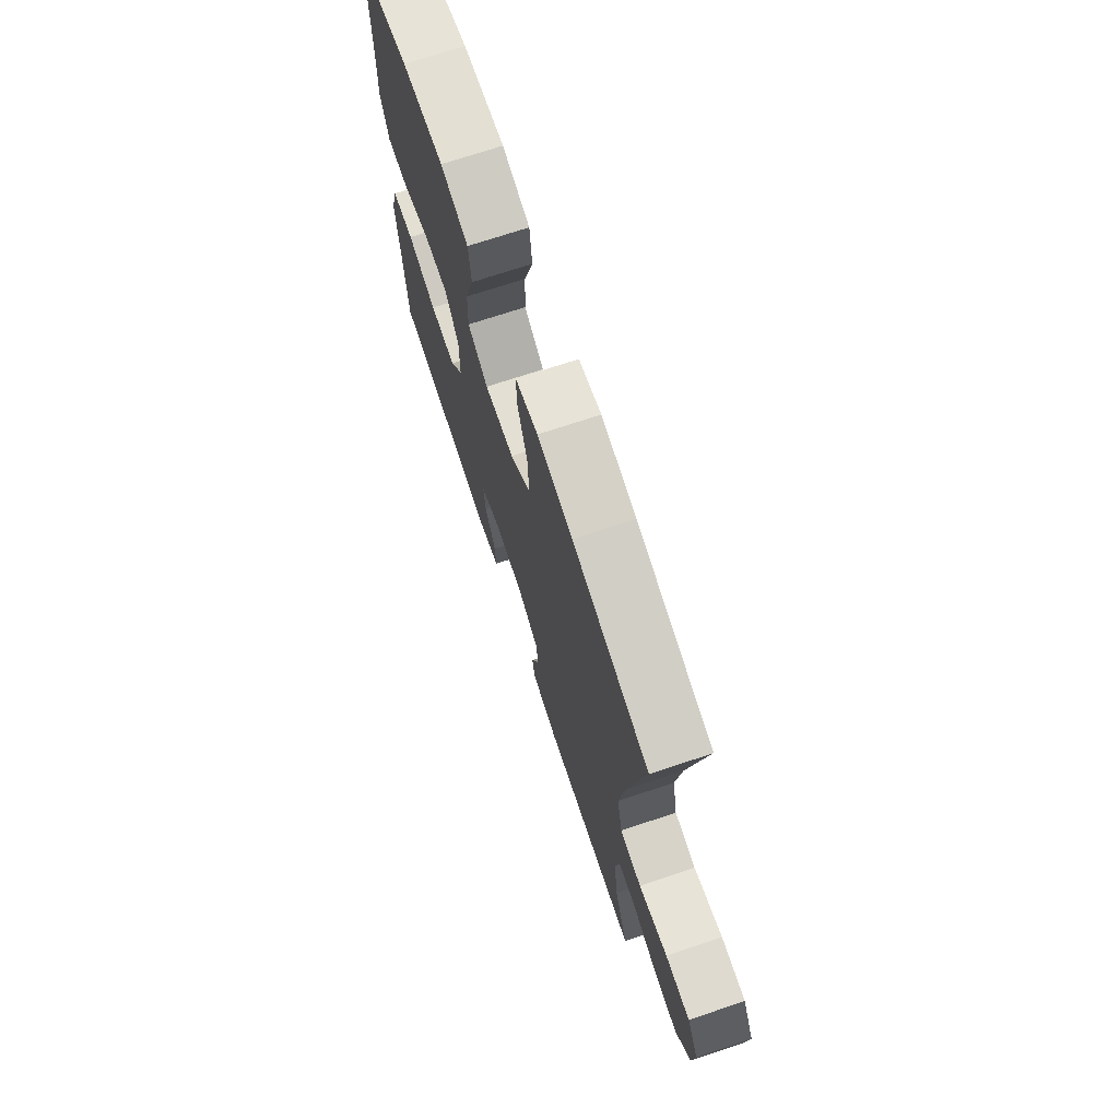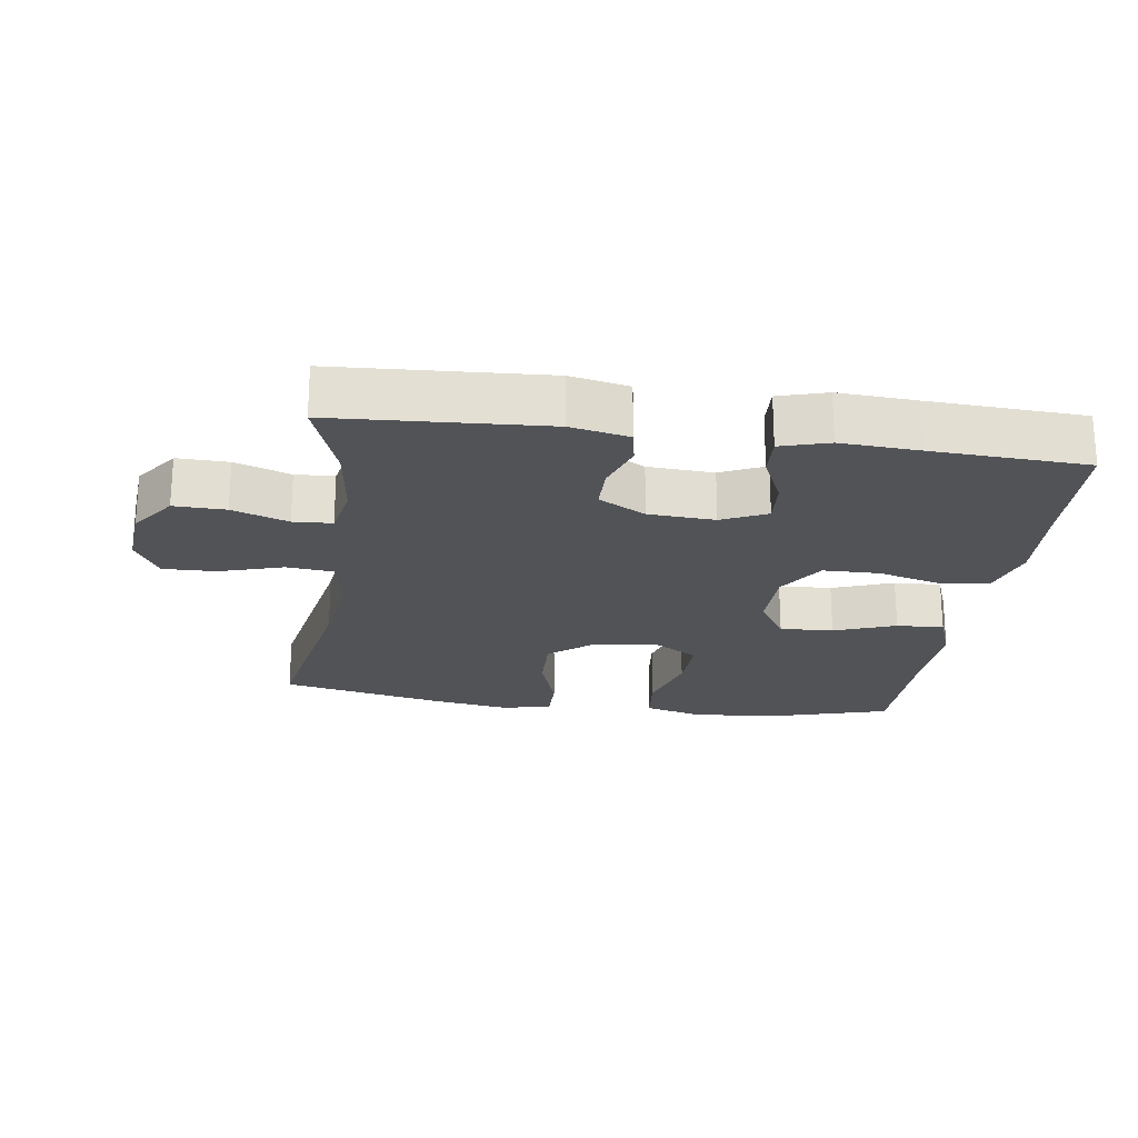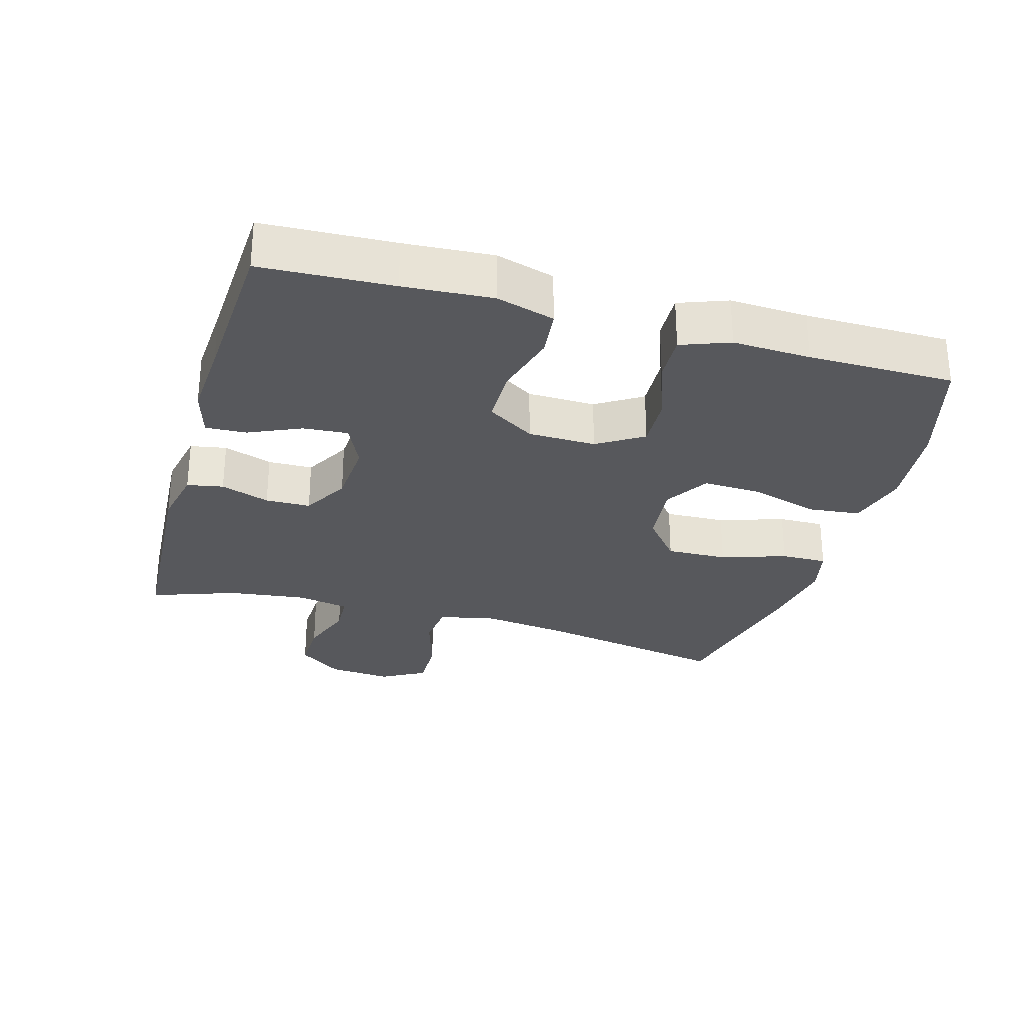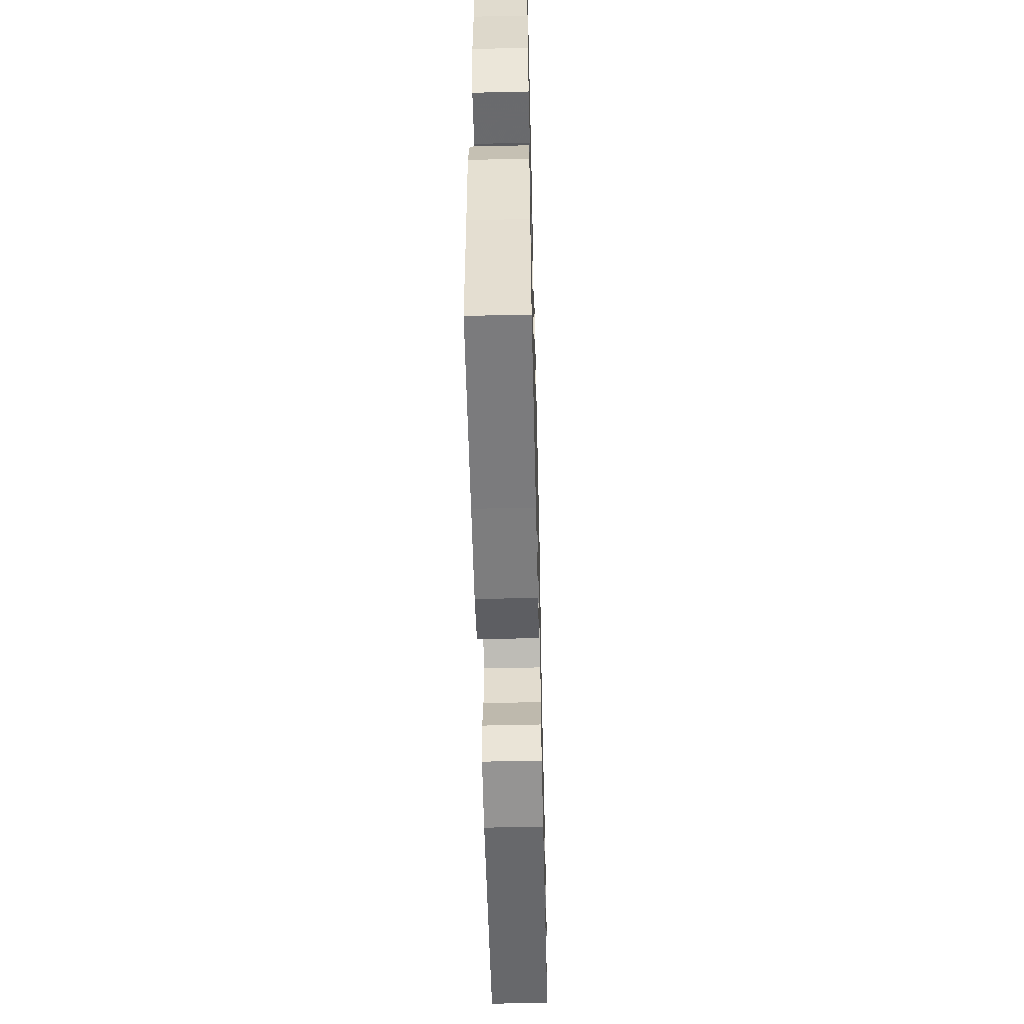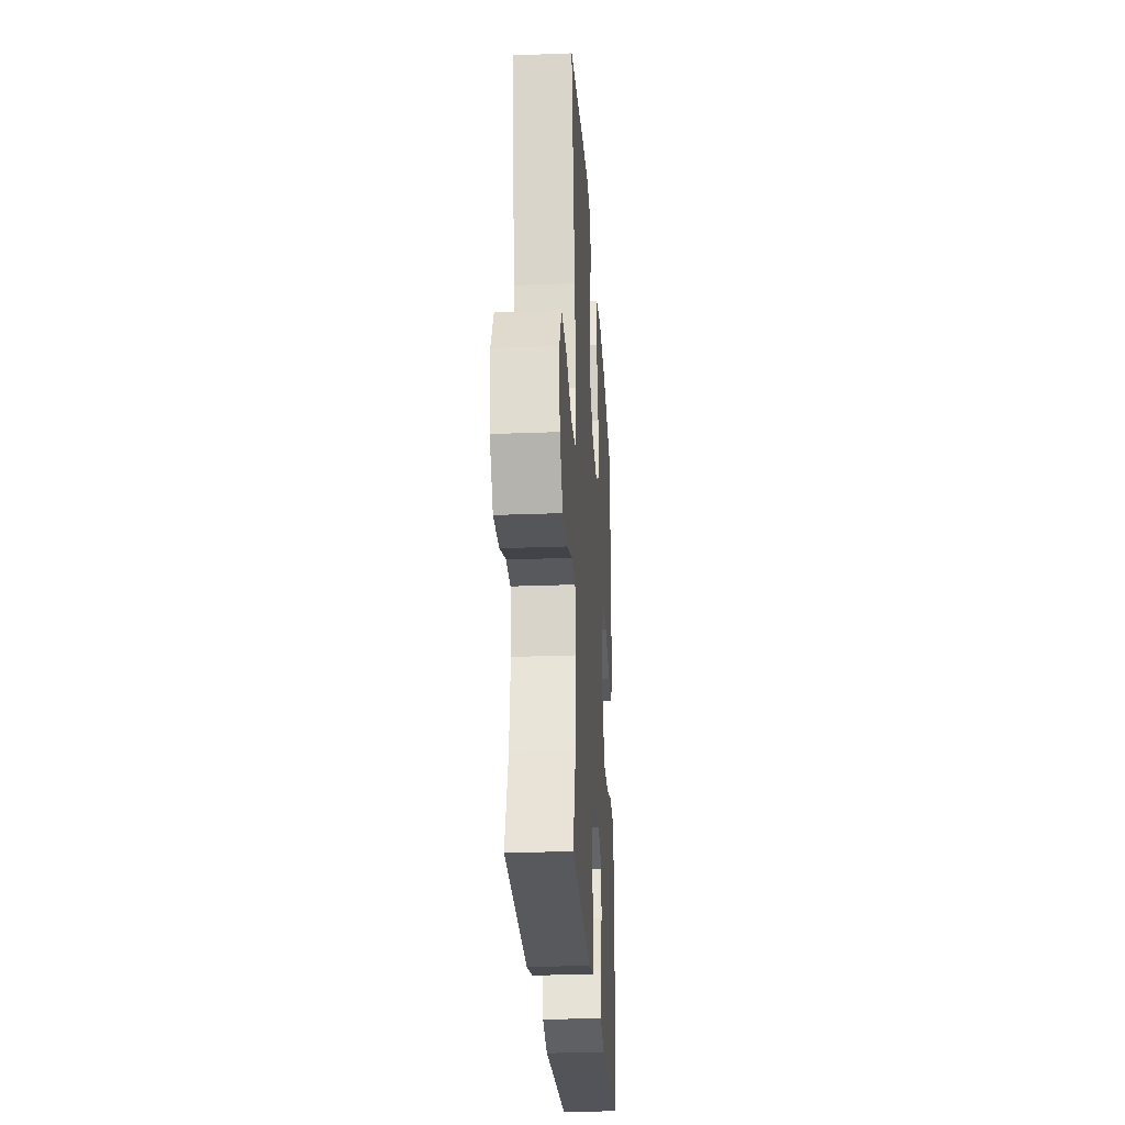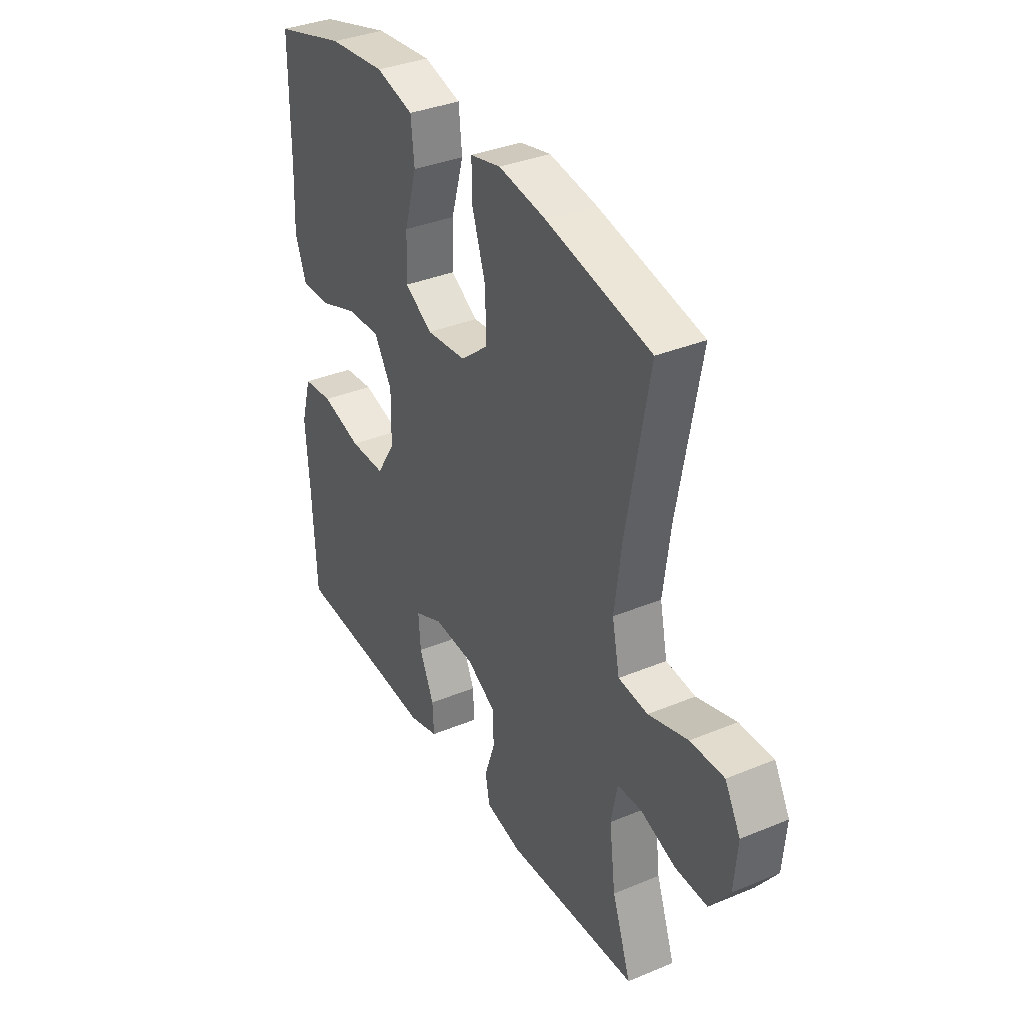
<metadata>
{"format":"obj","ext":"obj","renderer":"f3d","projection":"perspective","resolution":1024,"background":"white","views":[{"elev":71.9,"azim":71.6,"up":"+Z"},{"elev":-22.1,"azim":172.0,"up":"+Y"},{"elev":-28.7,"azim":-106.0,"up":"+Y"},{"elev":-55.6,"azim":-88.6,"up":"+Z"},{"elev":-26.8,"azim":93.5,"up":"+Z"},{"elev":35.6,"azim":61.3,"up":"+Z"}]}
</metadata>
<code>
v -0.5 0.07 0.5
v -0.329 0.07 0.549
v -0.193 0.07 0.563
v -0.103 0.07 0.539
v -0.095 0.07 0.462
v -0.125 0.07 0.359
v -0.128 0.07 0.272
v -0.062 0.07 0.232
v 0.034 0.07 0.242
v 0.101 0.07 0.297
v 0.098 0.07 0.388
v 0.066 0.07 0.485
v 0.065 0.07 0.554
v 0.138 0.07 0.571
v 0.252 0.07 0.553
v 0.5 0.07 0.5
v 0.447 0.07 0.212
v 0.43 0.07 0.083
v 0.448 0.07 -0.003
v 0.518 0.07 -0.01
v 0.612 0.07 0.019
v 0.692 0.07 0.021
v 0.729 0.07 -0.045
v 0.721 0.07 -0.14
v 0.673 0.07 -0.206
v 0.596 0.07 -0.204
v 0.513 0.07 -0.175
v 0.455 0.07 -0.178
v 0.44 0.07 -0.255
v 0.455 0.07 -0.373
v 0.5 0.07 -0.5
v 0.186 0.07 -0.518
v 0.099 0.07 -0.5
v 0.089 0.07 -0.446
v 0.114 0.07 -0.373
v 0.113 0.07 -0.306
v 0.043 0.07 -0.267
v -0.056 0.07 -0.261
v -0.123 0.07 -0.292
v -0.118 0.07 -0.359
v -0.083 0.07 -0.437
v -0.08 0.07 -0.498
v -0.152 0.07 -0.519
v -0.268 0.07 -0.512
v -0.5 0.07 -0.5
v -0.509 0.07 -0.305
v -0.518 0.07 -0.174
v -0.493 0.07 -0.087
v -0.421 0.07 -0.079
v -0.325 0.07 -0.105
v -0.24 0.07 -0.104
v -0.195 0.07 -0.033
v -0.193 0.07 0.068
v -0.236 0.07 0.136
v -0.316 0.07 0.132
v -0.408 0.07 0.098
v -0.479 0.07 0.095
v -0.506 0.07 0.167
v -0.501 0.07 0.283
v -0.5 0 0.5
v -0.329 0 0.549
v -0.193 0 0.563
v -0.103 0 0.539
v -0.095 0 0.462
v -0.125 0 0.359
v -0.128 0 0.272
v -0.062 0 0.232
v 0.034 0 0.242
v 0.101 0 0.297
v 0.098 0 0.388
v 0.066 0 0.485
v 0.065 0 0.554
v 0.138 0 0.571
v 0.252 0 0.553
v 0.5 0 0.5
v 0.447 0 0.212
v 0.43 0 0.083
v 0.448 0 -0.003
v 0.518 0 -0.01
v 0.612 0 0.019
v 0.692 0 0.021
v 0.729 0 -0.045
v 0.721 0 -0.14
v 0.673 0 -0.206
v 0.596 0 -0.204
v 0.513 0 -0.175
v 0.455 0 -0.178
v 0.44 0 -0.255
v 0.455 0 -0.373
v 0.5 0 -0.5
v 0.186 0 -0.518
v 0.099 0 -0.5
v 0.089 0 -0.446
v 0.114 0 -0.373
v 0.113 0 -0.306
v 0.043 0 -0.267
v -0.056 0 -0.261
v -0.123 0 -0.292
v -0.118 0 -0.359
v -0.083 0 -0.437
v -0.08 0 -0.498
v -0.152 0 -0.519
v -0.268 0 -0.512
v -0.5 0 -0.5
v -0.509 0 -0.305
v -0.518 0 -0.174
v -0.493 0 -0.087
v -0.421 0 -0.079
v -0.325 0 -0.105
v -0.24 0 -0.104
v -0.195 0 -0.033
v -0.193 0 0.068
v -0.236 0 0.136
v -0.316 0 0.132
v -0.408 0 0.098
v -0.479 0 0.095
v -0.506 0 0.167
v -0.501 0 0.283
f 57 58 59
f 56 57 59
f 55 56 59
f 4 5 6
f 3 4 6
f 2 3 6
f 1 2 6
f 59 1 6
f 55 59 6
f 54 55 6
f 53 54 6 7
f 52 53 7 8
f 48 49 50
f 47 48 50
f 46 47 50
f 46 50 51
f 45 46 51
f 44 45 51
f 43 44 51
f 42 43 51
f 41 42 51
f 40 41 51
f 39 40 51 52
f 33 34 35
f 32 33 35
f 31 32 35
f 30 31 35
f 29 30 35 36
f 28 29 36 37
f 25 26 27
f 24 25 27
f 23 24 27
f 22 23 27
f 21 22 27
f 20 21 27
f 19 20 27 28
f 28 37 38
f 19 28 38
f 18 19 38
f 15 16 17
f 14 15 17
f 13 14 17
f 12 13 17
f 11 12 17
f 10 11 17 18
f 52 8 9
f 39 52 9
f 38 39 9
f 18 38 9
f 9 10 18
f 118 117 116
f 118 116 115
f 118 115 114
f 65 64 63
f 65 63 62
f 65 62 61
f 65 61 60
f 65 60 118
f 65 118 114
f 65 114 113
f 66 65 113 112
f 67 66 112 111
f 109 108 107
f 109 107 106
f 109 106 105
f 110 109 105
f 110 105 104
f 110 104 103
f 110 103 102
f 110 102 101
f 110 101 100
f 110 100 99
f 111 110 99 98
f 94 93 92
f 94 92 91
f 94 91 90
f 94 90 89
f 95 94 89 88
f 96 95 88 87
f 86 85 84
f 86 84 83
f 86 83 82
f 86 82 81
f 86 81 80
f 86 80 79
f 87 86 79 78
f 97 96 87
f 97 87 78
f 97 78 77
f 76 75 74
f 76 74 73
f 76 73 72
f 76 72 71
f 76 71 70
f 77 76 70 69
f 68 67 111
f 68 111 98
f 68 98 97
f 68 97 77
f 77 69 68
f 1 60 61 2
f 2 61 62 3
f 3 62 63 4
f 4 63 64 5
f 5 64 65 6
f 6 65 66 7
f 7 66 67 8
f 8 67 68 9
f 9 68 69 10
f 10 69 70 11
f 11 70 71 12
f 12 71 72 13
f 13 72 73 14
f 14 73 74 15
f 15 74 75 16
f 16 75 76 17
f 17 76 77 18
f 18 77 78 19
f 19 78 79 20
f 20 79 80 21
f 21 80 81 22
f 22 81 82 23
f 23 82 83 24
f 24 83 84 25
f 25 84 85 26
f 26 85 86 27
f 27 86 87 28
f 28 87 88 29
f 29 88 89 30
f 30 89 90 31
f 31 90 91 32
f 32 91 92 33
f 33 92 93 34
f 34 93 94 35
f 35 94 95 36
f 36 95 96 37
f 37 96 97 38
f 38 97 98 39
f 39 98 99 40
f 40 99 100 41
f 41 100 101 42
f 42 101 102 43
f 43 102 103 44
f 44 103 104 45
f 45 104 105 46
f 46 105 106 47
f 47 106 107 48
f 48 107 108 49
f 49 108 109 50
f 50 109 110 51
f 51 110 111 52
f 52 111 112 53
f 53 112 113 54
f 54 113 114 55
f 55 114 115 56
f 56 115 116 57
f 57 116 117 58
f 58 117 118 59
f 59 118 60 1

</code>
